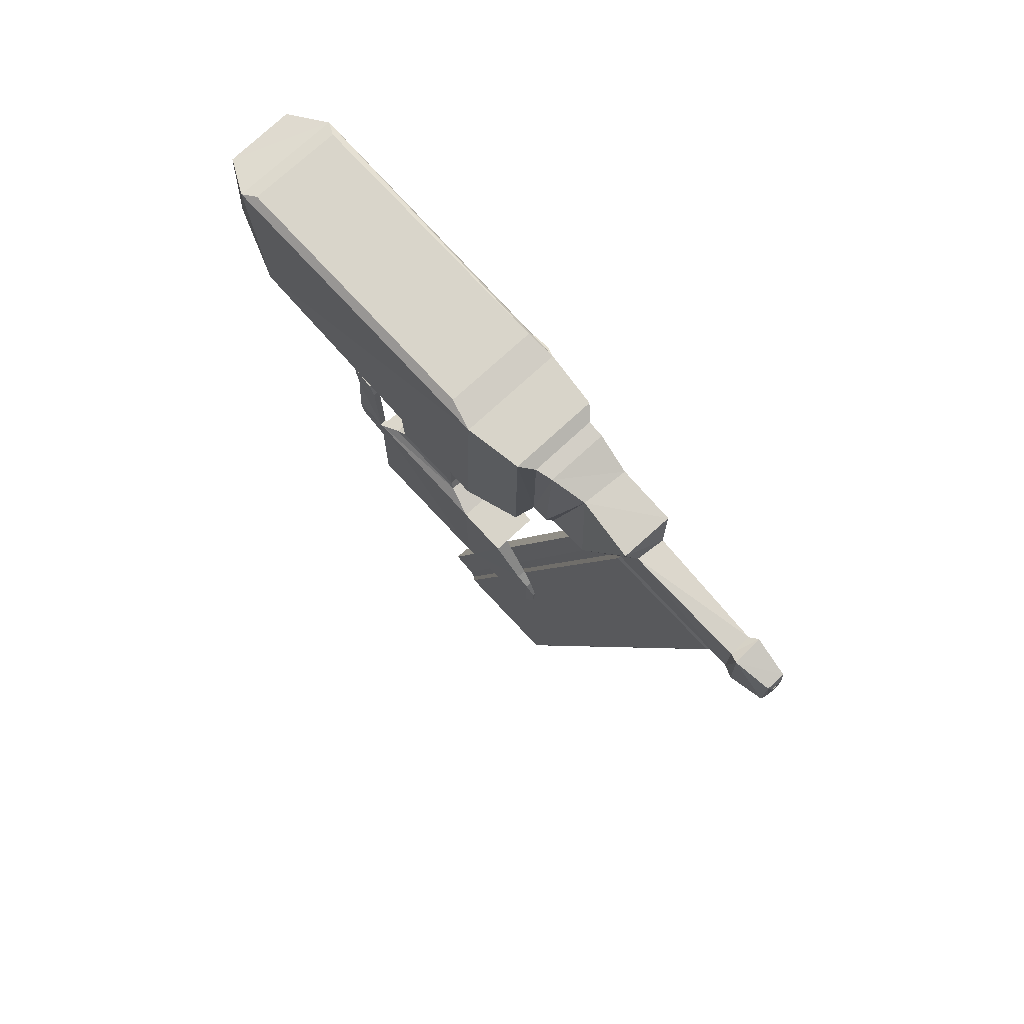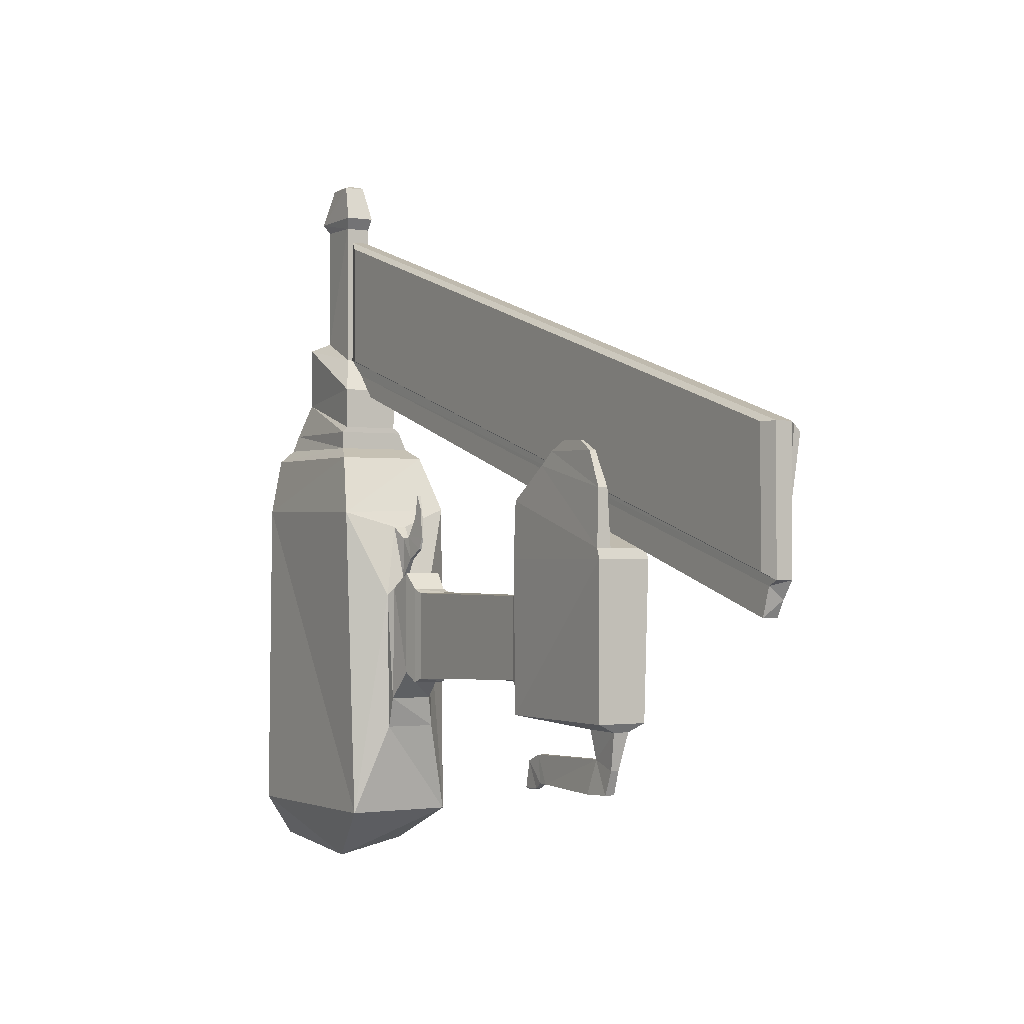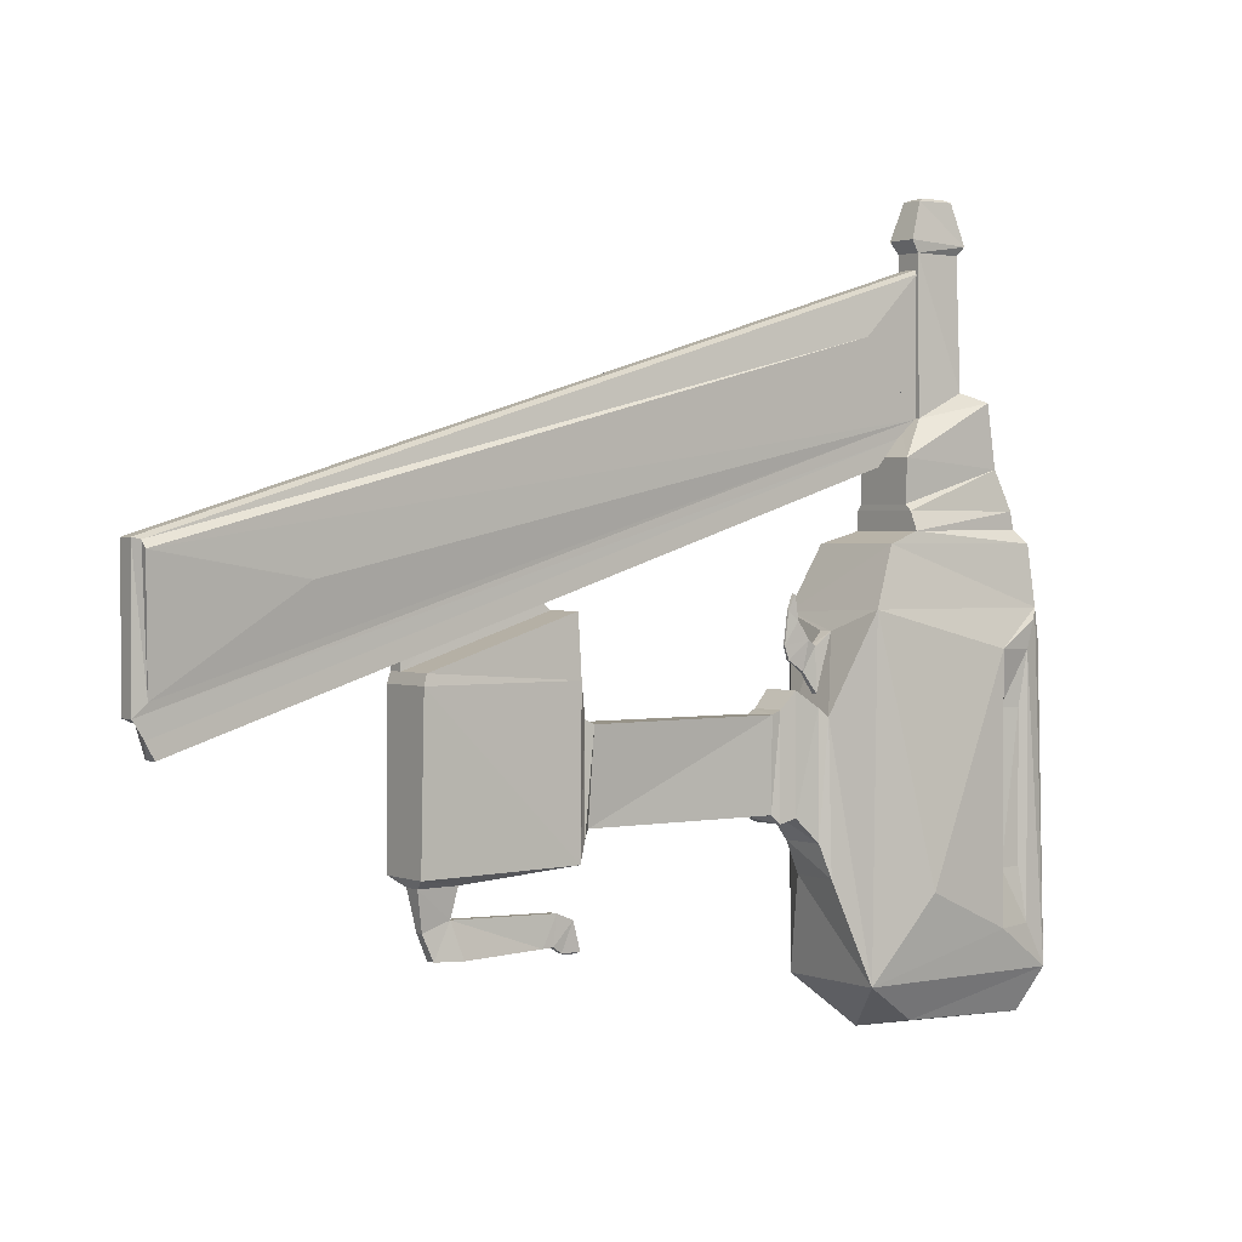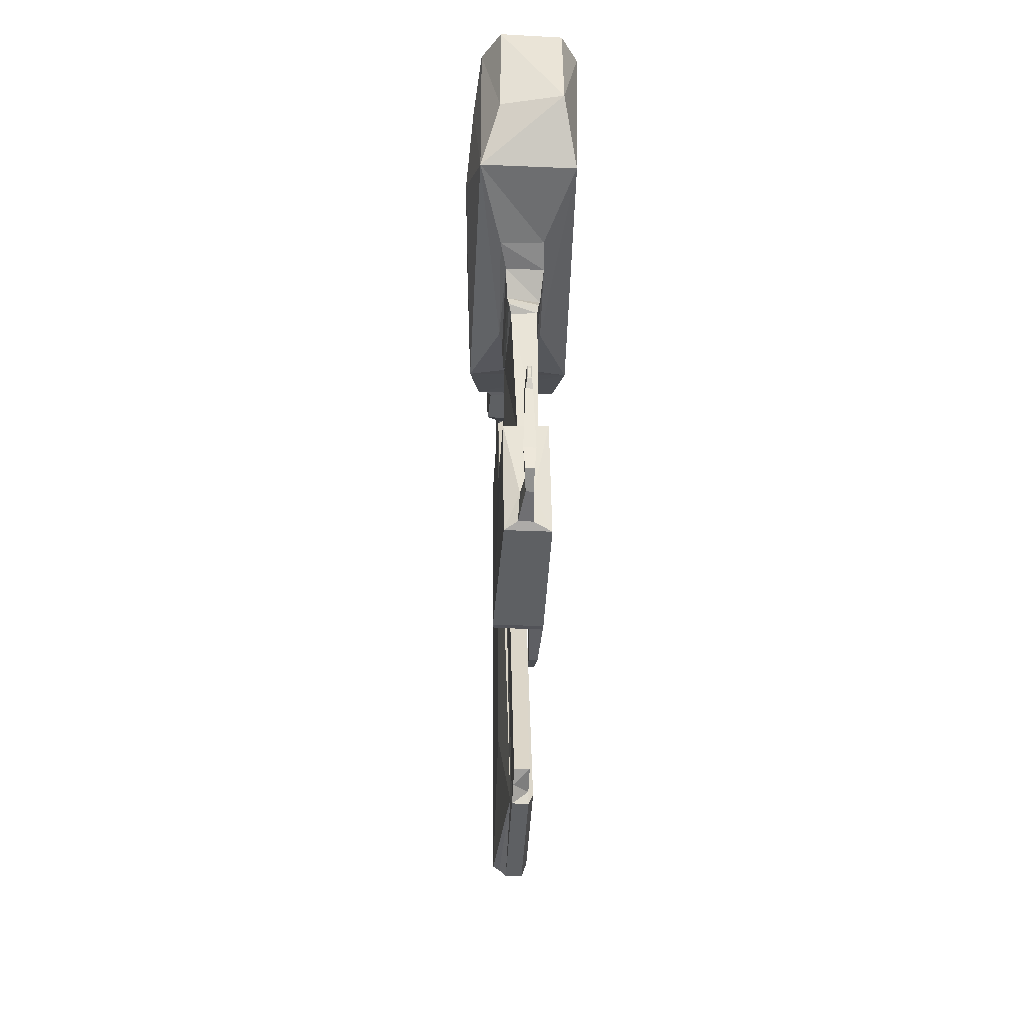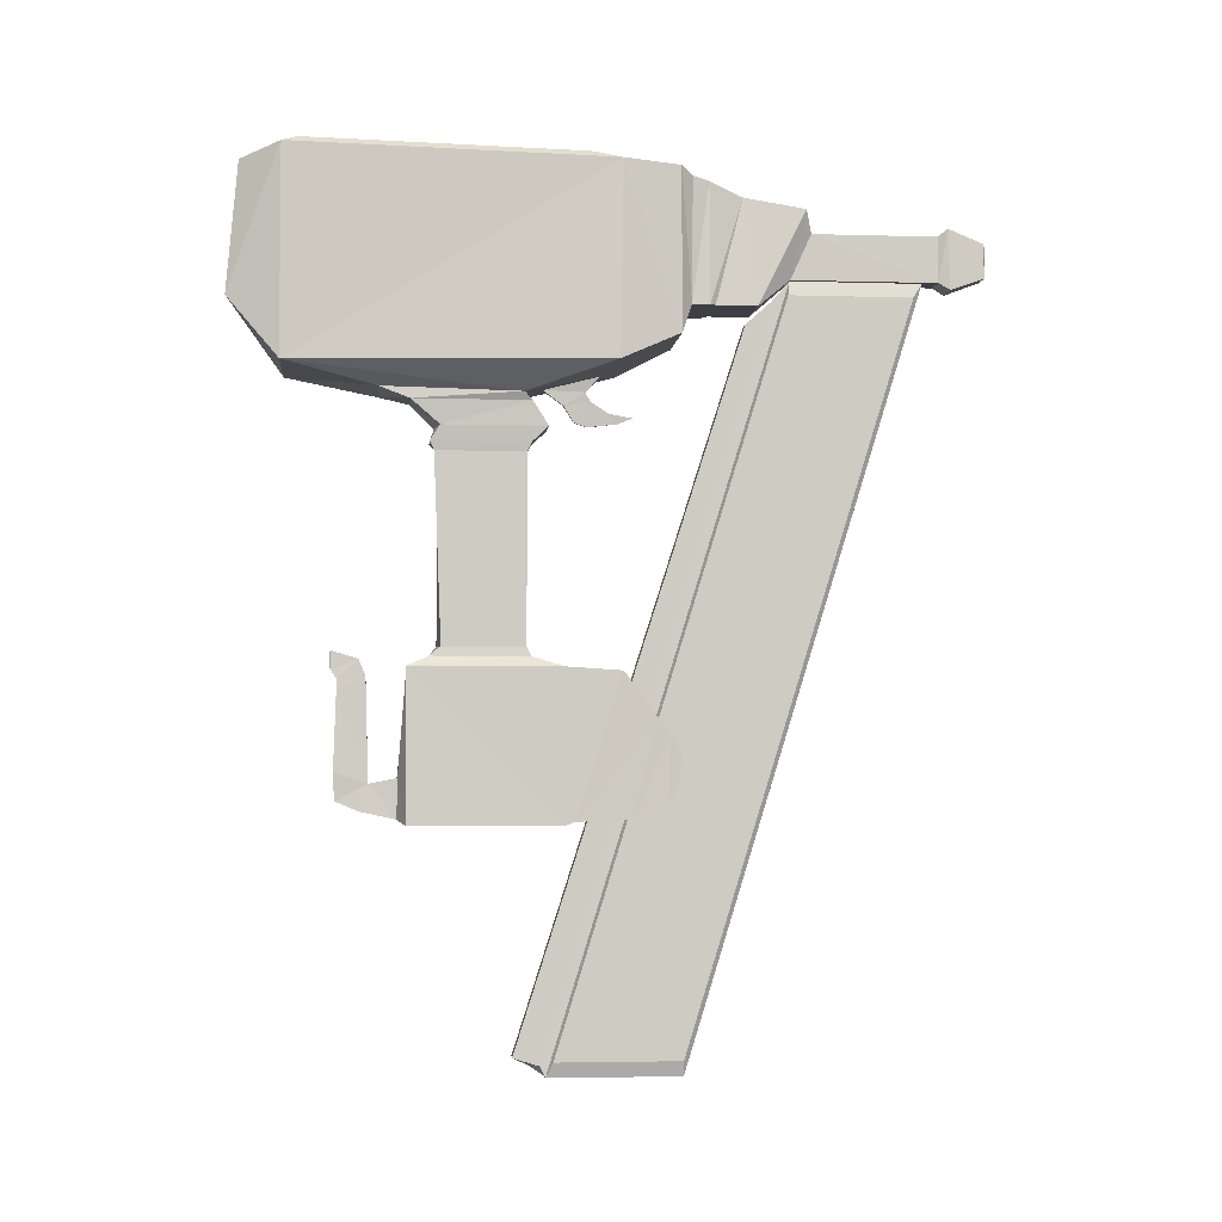
<metadata>
{"format":"obj","ext":"obj","renderer":"f3d","projection":"perspective","resolution":1024,"background":"white","views":[{"elev":73.6,"azim":-42.9,"up":"+Y"},{"elev":-1.1,"azim":-31.0,"up":"+Z"},{"elev":1.6,"azim":53.2,"up":"+Z"},{"elev":-42.5,"azim":177.2,"up":"+Y"},{"elev":-4.0,"azim":-95.6,"up":"+Y"}]}
</metadata>
<code>
o Cube
v 0.05315 -0.7605 -0.5781
v 0.06414 -0.7605 -0.2284
v -0.06086 -0.7605 -0.2284
v -0.06086 -0.7605 -0.5781
v 0.05609 -0.4108 -0.573
v 0.06086 -0.4108 -0.2284
v -0.06086 -0.4108 -0.2284
v -0.05659 -0.4108 -0.5781
v 0.03947 -0.3879 -0.5296
v 0.03947 -0.3879 -0.3028
v -0.03947 -0.3879 -0.5296
v -0.03947 -0.3879 -0.3028
v 0.03947 0.08966 -0.5296
v 0.03947 0.08966 -0.3028
v -0.03947 0.08966 -0.5296
v -0.03947 0.08966 -0.3028
v 0.04422 0.1254 -0.5188
v 0.04422 0.1254 -0.2647
v -0.04422 0.1254 -0.5065
v -0.04422 0.1254 -0.2647
v 0.04973 0.1818 -0.5728
v 0.04729 0.1818 -0.301
v -0.05147 0.1818 -0.5728
v -0.04729 0.1818 -0.301
v 0.06686 0.2006 -0.6445
v 0.05654 0.2006 -0.3196
v -0.04719 0.2092 -0.6445
v -0.05654 0.2006 -0.3196
v 0.1292 0.2532 -0.8581
v 0.1309 0.2644 -0.1049
v -0.1208 0.2532 -0.8581
v -0.1398 0.2627 -0.1138
v 0.1309 0.7325 -0.858
v 0.12 0.7139 -0.1061
v -0.1309 0.7325 -0.858
v -0.1309 0.7139 -0.1061
v 0.08241 0.3988 -0.9439
v -0.08241 0.3988 -0.9788
v 0.08241 0.7006 -0.955
v -0.08241 0.7006 -0.9522
v 0.1017 0.3274 0.02561
v -0.1134 0.3274 0.02561
v 0.1062 0.706 0.02551
v -0.1085 0.706 0.02551
v 0.09877 0.3985 0.05192
v -0.08042 0.3985 0.05192
v 0.08042 0.6894 0.05437
v -0.08042 0.6894 0.05437
v 0.08042 0.3985 0.09328
v -0.08042 0.3985 0.09328
v 0.08017 0.6816 0.09321
v -0.06848 0.6816 0.09321
v 0.06449 0.3993 0.1064
v -0.06929 0.3993 0.1064
v 0.06929 0.6465 0.1802
v -0.04551 0.651 0.1731
v 0.06929 0.3994 0.2012
v -0.06929 0.3994 0.2027
v 0.0704 0.6245 0.3178
v -0.05799 0.6251 0.3163
v 0.03044 0.4678 0.2828
v -0.03044 0.4678 0.2828
v 0.03903 0.5749 0.3382
v -0.03044 0.5749 0.3315
v 0.02563 0.4678 0.6231
v -0.0331 0.4678 0.6231
v 0.02227 0.5797 0.6231
v -0.03044 0.575 0.6231
v 0.01444 0.496 0.6231
v -0.01445 0.496 0.6231
v 0.01444 0.5468 0.6231
v -0.01445 0.5468 0.6231
v 0.01444 0.4959 0.4733
v -0.01445 0.4959 0.4733
v 0.01444 0.5468 0.4733
v -0.01445 0.5468 0.4733
v 0.006573 0.2114 -0.2758
v -0.006573 0.2114 -0.2758
v 0.01522 0.2424 -0.1498
v -0.01522 0.2424 -0.1498
v 0.004465 0.1777 -0.2301
v -0.004961 0.1773 -0.2298
v 0.00663 0.2085 -0.1799
v -0.007221 0.208 -0.179
v 0.005067 0.1398 -0.2065
v -0.000919 0.1397 -0.2062
v 0.009516 0.1886 -0.1663
v -0.004377 0.1875 -0.1758
v 0.005305 0.1297 -0.1775
v 0.001109 0.1296 -0.1772
v 0.009311 0.1615 -0.1272
v -0.000404 0.1612 -0.1266
v 0.006497 0.1383 -0.1071
v 0.002323 0.138 -0.1068
v 0.01023 0.1525 -0.0745
v 0.000571 0.1517 -0.07363
v 0.02085 -0.7477 -0.597
v -0.0159 -0.7477 -0.597
v 0.01591 -0.6564 -0.597
v -0.0159 -0.6564 -0.5959
v 0.007492 -0.7298 -0.6801
v -0.01117 -0.7298 -0.6801
v 0.007888 -0.6688 -0.6601
v -0.009132 -0.6688 -0.6601
v 0.01117 -0.7071 -0.734
v -0.01117 -0.7071 -0.734
v 0.0157 -0.643 -0.7369
v -0.0153 -0.643 -0.7369
v 0.009858 -0.4322 -0.6669
v -0.009037 -0.4322 -0.6669
v 0.009831 -0.4637 -0.7311
v -0.009858 -0.4637 -0.7311
v 0.009108 -0.3936 -0.6827
v -0.009108 -0.3936 -0.6827
v 0.009108 -0.4393 -0.7303
v -0.009108 -0.4393 -0.7303
v 0.006006 -0.375 -0.7446
v -0.006006 -0.375 -0.7446
v 0.006006 -0.4185 -0.7438
v -0.006006 -0.4185 -0.7438
v 0.003039 -0.3858 -0.7476
v -0.003039 -0.3858 -0.7476
v 0.003039 -0.4078 -0.7472
v -0.003039 -0.4078 -0.7472
v 0.01869 0.4678 0.2828
v -0.01869 0.4678 0.2828
v 0.01869 0.4678 0.5886
v -0.01869 0.4678 0.5886
v 0.01869 -1.313 -0.2685
v -0.01869 -1.313 -0.2685
v 0.01869 -1.313 0.03726
v -0.01869 -1.313 0.03726
v 0.02797 0.4508 0.6494
v -0.04008 0.4508 0.6494
v 0.03273 0.5919 0.6419
v -0.04008 0.5919 0.6456
v 0.01902 0.4879 0.6494
v -0.01902 0.4879 0.6494
v 0.01902 0.5549 0.6494
v -0.01902 0.5549 0.6494
v 0.017 0.4805 0.7312
v -0.03135 0.4805 0.7312
v 0.02325 0.5623 0.7312
v -0.02325 0.5623 0.7312
v 0.01103 0.502 0.7312
v -0.01103 0.502 0.7312
v 0.01103 0.5408 0.7312
v -0.01103 0.5408 0.7312
v 0.0156 0.4939 0.7369
v -0.0156 0.4939 0.7369
v 0.0156 0.5489 0.7369
v -0.0156 0.5489 0.7369
v 0.007401 0.5084 0.7369
v -0.007404 0.5084 0.7369
v 0.007401 0.5344 0.7369
v -0.007404 0.5344 0.7369
v 0.01774 0.4197 0.2408
v -0.01774 0.4197 0.2408
v 0.01774 -1.288 -0.3062
v -0.01774 -1.288 -0.2797
v 0.01774 0.3671 0.1816
v -0.01774 0.3671 0.1816
v 0.01774 -1.268 -0.3418
v -0.01774 -1.268 -0.3418
v 0.06086 -0.7522 -0.2055
v -0.06086 -0.7522 -0.2055
v 0.06086 -0.4191 -0.0993
v -0.06086 -0.4191 -0.0993
v 0.02693 -0.7522 -0.2055
v -0.02693 -0.7522 -0.2055
v 0.02693 -0.4191 -0.0993
v -0.02693 -0.4191 -0.0993
v -0.05524 -0.7487 -0.07701
v -0.05524 -0.5211 -0.02344
v -0.03255 -0.7487 -0.07701
v -0.03255 -0.5211 -0.02344
v -0.05132 -0.7086 0.003543
v -0.05132 -0.5556 0.007254
v -0.03647 -0.7086 0.003543
v -0.03647 -0.5556 0.007254
v -0.04712 -0.6658 0.02763
v -0.04712 -0.5994 0.02925
v -0.04067 -0.6658 0.02763
v -0.04067 -0.5994 0.02925
v 0.01717 -0.3648 -0.5115
v 0.04069 -0.3667 -0.3129
v -0.03597 -0.3667 -0.5026
v -0.03597 -0.3667 -0.3129
v 0.033 0.07139 -0.5105
v 0.04163 0.06674 -0.3111
v -0.03597 0.06852 -0.5196
v -0.03597 0.06852 -0.3129
v 0.03427 0.4554 0.5769
v 0.03427 0.4554 0.2811
v 0.03427 -1.3 0.03322
v 0.02127 -1.283 -0.2408
v -0.03024 0.4332 0.5663
v -0.03024 0.4332 0.2779
v -0.03024 -1.278 0.03635
v -0.03024 -1.278 -0.252
v 0.1127 0.7468 -0.8232
v 0.1127 0.7308 -0.1757
v -0.1127 0.7468 -0.8232
v -0.1127 0.7308 -0.1757
v 0.1629 0.3924 -0.6751
v 0.1309 0.6988 -0.1313
v 0.1483 0.5982 -0.766
v 0.1464 0.598 -0.1898
v 0.1317 0.6817 -0.7627
v 0.1317 0.6807 -0.1931
v 0.1239 0.6157 -0.6446
v 0.1199 0.6156 -0.3112
v 0.1239 0.664 -0.6427
v 0.1239 0.6634 -0.3131
v 0.0435 0.3144 0.4428
v 0.03592 0.4554 0.2811
v 0.04912 -1.3 0.01752
v 0.04156 -0.973 -0.03658
f 2 4 1
f 6 12 7
f 7 166 168
f 3 8 4
f 1 99 5
f 13 191 15
f 5 10 6
f 8 12 11
f 8 9 5
f 16 19 15
f 9 186 10
f 15 192 16
f 10 188 12
f 18 24 20
f 15 17 13
f 14 20 16
f 14 17 18
f 22 28 24
f 17 22 18
f 19 24 23
f 19 21 17
f 29 30 26
f 23 24 28
f 32 41 42
f 28 80 32
f 34 204 36
f 31 36 35
f 35 38 31
f 38 39 37
f 33 40 35
f 33 37 39
f 29 38 37
f 43 45 41
f 36 42 44
f 34 41 30
f 36 43 34
f 46 52 48
f 42 45 46
f 44 46 48
f 44 47 43
f 52 55 51
f 48 51 47
f 45 51 49
f 46 49 50
f 55 57 53
f 49 55 53
f 49 54 50
f 50 56 52
f 60 62 64
f 54 57 58
f 56 58 60
f 56 59 55
f 60 63 59
f 59 61 57
f 57 62 58
f 68 135 67
f 62 125 126
f 70 76 72
f 73 76 74
f 71 76 75
f 71 73 69
f 69 74 70
f 78 81 82
f 26 79 77
f 26 78 28
f 77 83 81
f 78 84 80
f 87 89 85
f 79 32 80
f 81 86 82
f 91 93 89
f 85 90 86
f 93 96 94
f 92 95 91
f 92 94 96
f 89 94 90
f 99 104 100
f 5 100 8
f 4 100 98
f 4 97 1
f 115 113 109
f 97 102 101
f 105 108 107
f 101 106 105
f 112 108 104
f 104 106 102
f 108 111 107
f 103 110 104
f 113 119 117
f 112 115 111
f 110 113 114
f 117 123 121
f 114 117 118
f 114 120 116
f 116 119 115
f 121 124 122
f 117 122 118
f 120 122 124
f 120 123 119
f 92 91 87
f 103 99 97
f 27 29 25
f 66 136 68
f 128 131 127
f 62 128 66
f 65 128 127
f 61 127 125
f 130 131 132
f 125 196 129
f 129 160 159
f 132 200 130
f 140 147 148
f 138 148 146
f 71 137 139
f 70 137 69
f 65 135 133
f 72 138 70
f 66 133 134
f 72 139 140
f 142 149 150
f 143 149 141
f 136 142 144
f 136 143 135
f 137 147 139
f 138 145 137
f 135 141 133
f 134 141 142
f 152 156 151
f 149 153 150
f 146 156 154
f 148 155 156
f 144 150 152
f 144 151 143
f 145 155 147
f 146 153 145
f 67 64 68
f 66 64 62
f 63 65 61
f 159 161 157
f 130 158 160
f 125 158 126
f 129 157 125
f 161 164 162
f 157 162 158
f 160 162 164
f 159 164 163
f 167 172 171
f 3 165 166
f 7 167 6
f 172 174 176
f 166 169 170
f 173 179 177
f 170 173 166
f 179 184 183
f 174 180 176
f 181 184 182
f 178 184 180
f 177 182 178
f 177 183 181
f 174 173 178
f 165 167 171
f 2 6 165
f 186 192 188
f 185 190 186
f 188 191 187
f 187 189 185
f 12 187 11
f 11 185 9
f 16 190 14
f 14 189 13
f 195 215 193
f 131 196 195
f 125 193 194
f 131 193 127
f 198 199 197
f 126 197 128
f 132 197 199
f 126 200 198
f 180 179 175
f 203 202 201
f 33 202 34
f 35 204 203
f 35 201 33
f 210 212 214
f 29 33 207
f 208 210 206
f 211 214 212
f 207 212 208
f 209 211 207
f 210 213 209
f 216 217 218
f 194 215 216
f 194 218 196
f 196 217 195
f 88 84 82
f 2 3 4
f 6 10 12
f 7 3 166
f 3 7 8
f 1 97 99
f 13 189 191
f 5 9 10
f 8 7 12
f 8 11 9
f 16 20 19
f 9 185 186
f 15 191 192
f 10 186 188
f 18 22 24
f 15 19 17
f 14 18 20
f 14 13 17
f 22 26 28
f 17 21 22
f 19 20 24
f 19 23 21
f 26 22 21
f 21 25 26
f 25 29 26
f 28 32 31
f 31 27 28
f 27 23 28
f 32 30 41
f 28 78 80
f 34 202 204
f 31 32 36
f 35 40 38
f 38 40 39
f 33 39 40
f 33 29 37
f 29 31 38
f 43 47 45
f 36 32 42
f 34 43 41
f 36 44 43
f 46 50 52
f 42 41 45
f 44 42 46
f 44 48 47
f 52 56 55
f 48 52 51
f 45 47 51
f 46 45 49
f 55 59 57
f 49 51 55
f 49 53 54
f 50 54 56
f 60 58 62
f 54 53 57
f 56 54 58
f 56 60 59
f 60 64 63
f 59 63 61
f 57 61 62
f 68 136 135
f 62 61 125
f 70 74 76
f 73 75 76
f 71 72 76
f 71 75 73
f 69 73 74
f 78 77 81
f 26 30 79
f 26 77 78
f 77 79 83
f 78 82 84
f 85 81 87
f 81 83 87
f 87 91 89
f 79 30 32
f 80 84 79
f 84 83 79
f 81 85 86
f 91 95 93
f 85 89 90
f 93 95 96
f 92 96 95
f 92 90 94
f 89 93 94
f 99 103 104
f 5 99 100
f 4 8 100
f 4 98 97
f 109 103 111
f 103 107 111
f 111 115 109
f 97 98 102
f 105 106 108
f 101 102 106
f 104 110 112
f 110 114 116
f 112 110 116
f 102 98 104
f 98 100 104
f 104 108 106
f 108 112 111
f 103 109 110
f 113 115 119
f 112 116 115
f 110 109 113
f 117 119 123
f 114 113 117
f 114 118 120
f 116 120 119
f 121 123 124
f 117 121 122
f 120 118 122
f 120 124 123
f 87 83 88
f 83 84 88
f 88 92 87
f 97 101 103
f 101 105 103
f 105 107 103
f 25 21 23
f 27 31 29
f 25 23 27
f 66 134 136
f 128 132 131
f 62 126 128
f 65 66 128
f 61 65 127
f 130 129 131
f 125 194 196
f 129 130 160
f 132 199 200
f 140 139 147
f 138 140 148
f 71 69 137
f 70 138 137
f 65 67 135
f 72 140 138
f 66 65 133
f 72 71 139
f 142 141 149
f 143 151 149
f 136 134 142
f 136 144 143
f 137 145 147
f 138 146 145
f 135 143 141
f 134 133 141
f 152 150 154
f 156 155 151
f 152 154 156
f 149 151 153
f 151 155 153
f 153 154 150
f 146 148 156
f 148 147 155
f 144 142 150
f 144 152 151
f 145 153 155
f 146 154 153
f 67 63 64
f 66 68 64
f 63 67 65
f 159 163 161
f 130 126 158
f 125 157 158
f 129 159 157
f 161 163 164
f 157 161 162
f 160 158 162
f 159 160 164
f 167 168 172
f 3 2 165
f 7 168 167
f 172 168 174
f 166 165 169
f 173 175 179
f 170 175 173
f 179 180 184
f 174 178 180
f 181 183 184
f 178 182 184
f 177 181 182
f 177 179 183
f 174 168 166
f 166 173 174
f 173 177 178
f 171 172 170
f 170 169 171
f 169 165 171
f 2 1 5
f 5 6 2
f 6 167 165
f 186 190 192
f 185 189 190
f 188 192 191
f 187 191 189
f 12 188 187
f 11 187 185
f 16 192 190
f 14 190 189
f 195 217 215
f 131 129 196
f 125 127 193
f 131 195 193
f 198 200 199
f 126 198 197
f 132 128 197
f 126 130 200
f 175 170 176
f 170 172 176
f 176 180 175
f 203 204 202
f 33 201 202
f 35 36 204
f 35 203 201
f 210 208 212
f 205 30 29
f 33 34 210
f 34 206 210
f 210 209 33
f 207 208 205
f 207 205 29
f 33 209 207
f 206 34 208
f 34 30 208
f 30 205 208
f 211 213 214
f 207 211 212
f 209 213 211
f 210 214 213
f 216 215 217
f 194 193 215
f 194 216 218
f 196 218 217
f 82 86 88
f 86 90 88
f 90 92 88

</code>
